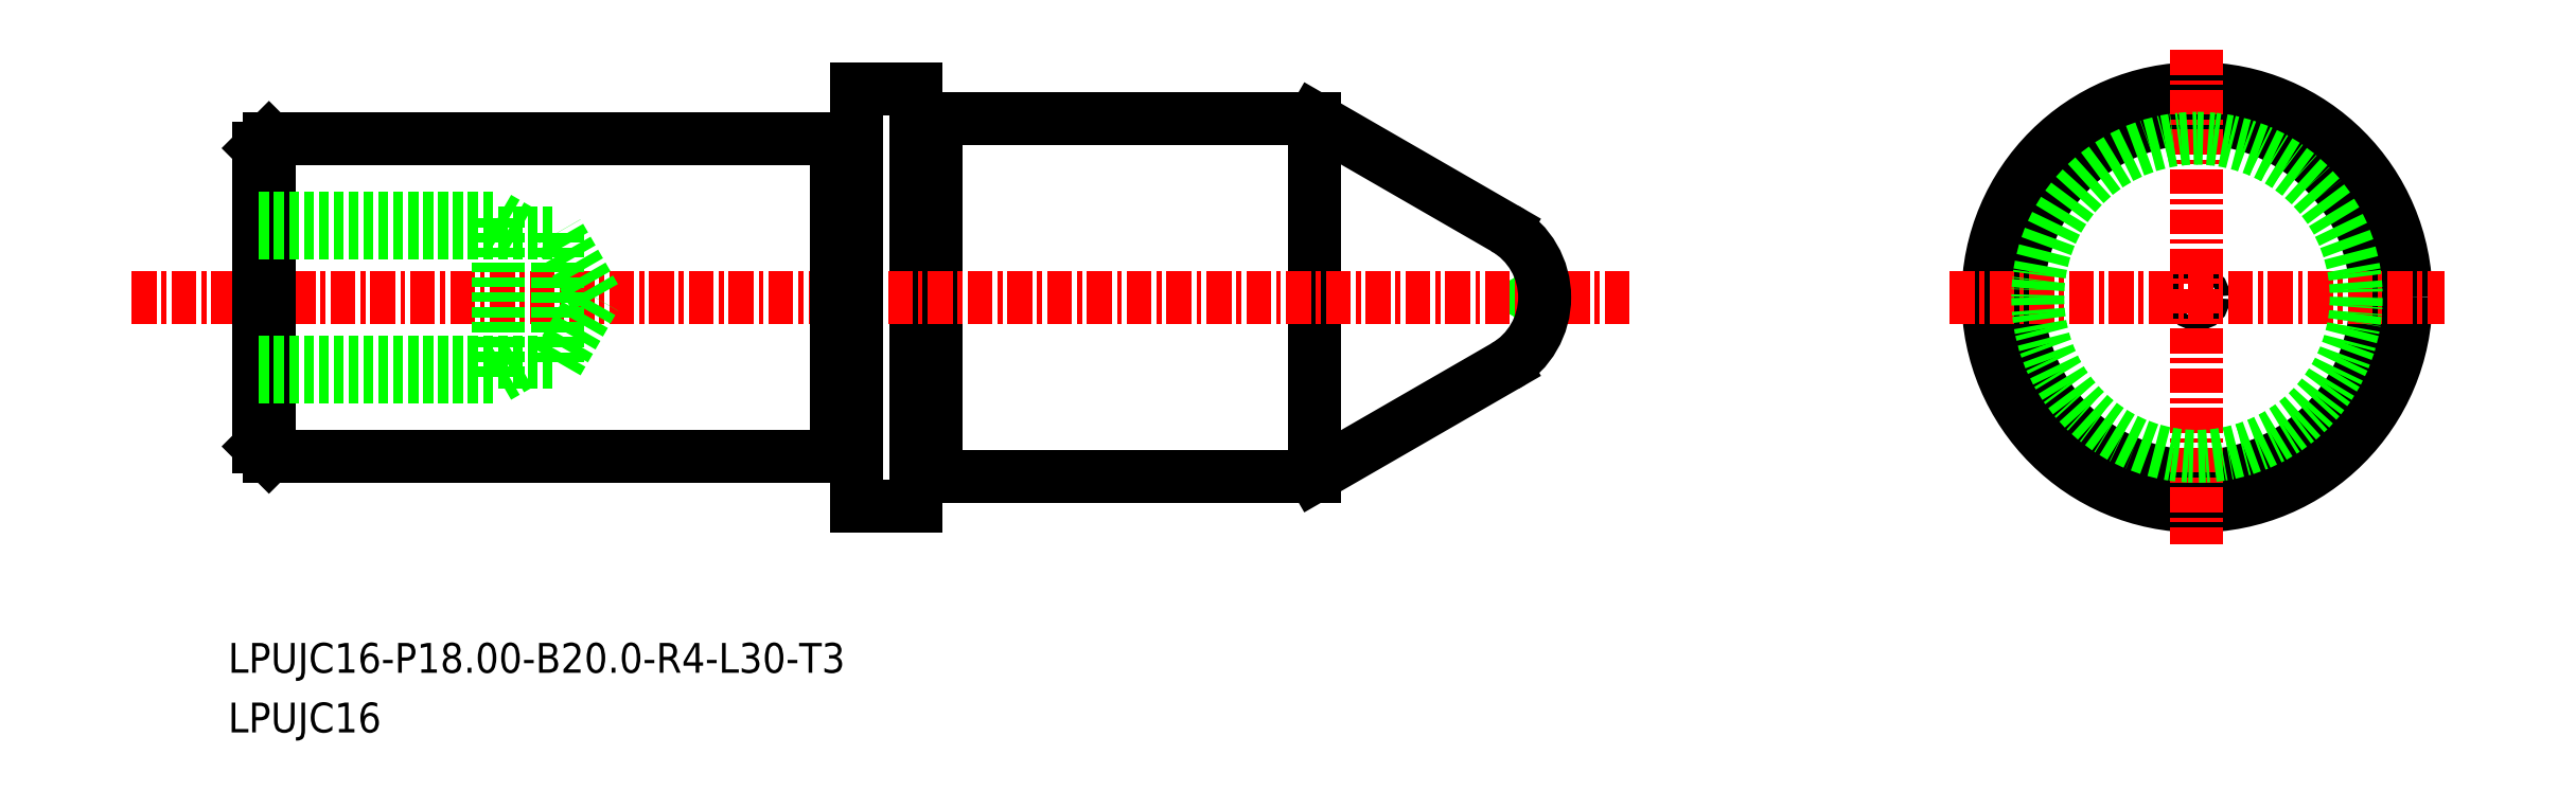
<metadata>
{"format":"dxf","ext":"dxf","renderer":"ezdxf+matplotlib","layout":"modelspace","background":"white","min_lineweight":24,"dpi":150}
</metadata>
<code>
0
SECTION
2
ENTITIES
0
LINE
8
0
10
-1553
20
-825.2
30
0
11
-1563
21
-819.7
31
0
0
LINE
8
0
10
-1553
20
-832.2
30
0
11
-1563
21
-837.7
31
0
0
LINE
8
0
10
-1551
20
-828.4
30
0
11
-1552
21
-828.7
31
0
0
LINE
8
0
10
-1551
20
-829
30
0
11
-1552
21
-828.7
31
0
0
CIRCLE
8
0
10
-1519
20
-828.7
30
0
40
0.3318
0
CIRCLE
8
0
10
-1519
20
-828.7
30
0
40
9
0
LINE
8
0
10
-1582
20
-819.9
30
0
11
-1583
21
-819.9
31
0
0
ARC
8
0
10
-1583
20
-819.7
30
0
40
0.2
50
180
51
270
0
ARC
8
0
10
-1582
20
-819.7
30
0
40
0.2
50
270
51
7e-15
0
ARC
8
0
10
-1582
20
-837.7
30
0
40
0.2
50
7e-15
51
90
0
ARC
8
0
10
-1583
20
-837.7
30
0
40
0.2
50
90
51
180
0
LINE
8
0
10
-1582
20
-837.5
30
0
11
-1583
21
-837.5
31
0
0
LINE
8
0
10
-1587
20
-836.5
30
0
11
-1586
21
-836.5
31
0
0
ARC
8
0
10
-1586
20
-836.7
30
0
40
0.2
50
0
51
90
0
ARC
8
0
10
-1587
20
-836.7
30
0
40
0.2
50
90
51
180
0
ARC
8
0
10
-1587
20
-820.7
30
0
40
0.2
50
180
51
270
0
ARC
8
0
10
-1586
20
-820.7
30
0
40
0.2
50
270
51
0
0
LINE
8
0
10
-1582
20
-819.7
30
0
11
-1582
21
-837.7
31
0
0
LINE
8
0
10
-1582
20
-819.7
30
0
11
-1563
21
-819.7
31
0
0
LINE
8
0
10
-1582
20
-837.7
30
0
11
-1563
21
-837.7
31
0
0
LINE
8
0
10
-1563
20
-819.7
30
0
11
-1563
21
-837.7
31
0
0
CIRCLE
8
0
10
-1519
20
-828.7
30
0
40
10.5
0
LINE
8
0
10
-1583
20
-818.2
30
0
11
-1583
21
-839.2
31
0
0
LINE
8
0
10
-1586
20
-839.2
30
0
11
-1583
21
-839.2
31
0
0
LINE
8
0
10
-1586
20
-818.2
30
0
11
-1583
21
-818.2
31
0
0
LINE
8
CENTER
10
-1622
20
-828.7
30
0
11
-1547
21
-828.7
31
0
0
LINE
8
0
10
-1615
20
-836.7
30
0
11
-1615
21
-820.7
31
0
0
LINE
8
0
10
-1587
20
-820.7
30
0
11
-1587
21
-836.7
31
0
0
LINE
8
0
10
-1616
20
-821.2
30
0
11
-1616
21
-836.2
31
0
0
LINE
8
0
10
-1586
20
-818.2
30
0
11
-1586
21
-839.2
31
0
0
LINE
8
0
10
-1615
20
-836.7
30
0
11
-1587
21
-836.7
31
0
0
LINE
8
0
10
-1615
20
-820.7
30
0
11
-1587
21
-820.7
31
0
0
LINE
8
0
10
-1587
20
-820.9
30
0
11
-1586
21
-820.9
31
0
0
LINE
8
CENTER
10
-1519
20
-816.3
30
0
11
-1519
21
-841.1
31
0
0
LINE
8
CENTER
10
-1531
20
-828.7
30
0
11
-1506
21
-828.7
31
0
0
CIRCLE
8
0
10
-1519
20
-828.7
30
0
40
8
0
TEXT
8
0
10
-1617
20
-847.6
30
0
40
1.5
1
LPUJC16-P18-B20-R4-L30-T3
0
TEXT
8
0
10
-1617
20
-850.6
30
0
40
1.5
1
LPUJC16
0
ARC
8
0
10
-1555
20
-828.7
30
0
40
4
50
300
51
60
0
POINT
8
0
10
-1616
20
-828.7
30
0
0
LINE
8
0
10
-1616
20
-832
30
0
11
-1601
21
-832
31
0
0
LINE
8
0
10
-1616
20
-825.4
30
0
11
-1601
21
-825.4
31
0
0
LINE
8
0
10
-1616
20
-824.7
30
0
11
-1604
21
-824.7
31
0
0
LINE
8
0
10
-1616
20
-832.7
30
0
11
-1604
21
-832.7
31
0
0
LINE
8
0
10
-1599
20
-828.7
30
0
11
-1601
21
-825.4
31
0
0
LINE
8
0
10
-1601
20
-832
30
0
11
-1601
21
-825.4
31
0
0
LINE
8
0
10
-1604
20
-832.7
30
0
11
-1604
21
-824.7
31
0
0
LINE
8
0
10
-1601
20
-832
30
0
11
-1599
21
-828.7
31
0
0
LINE
8
0
10
-1604
20
-832.7
30
0
11
-1603
21
-832
31
0
0
LINE
8
0
10
-1604
20
-824.7
30
0
11
-1603
21
-825.4
31
0
0
LINE
8
0
10
-1615
20
-820.7
30
0
11
-1616
21
-821.2
31
0
0
LINE
8
0
10
-1616
20
-836.2
30
0
11
-1615
21
-836.7
31
0
0
ENDSEC
0
EOF

</code>
